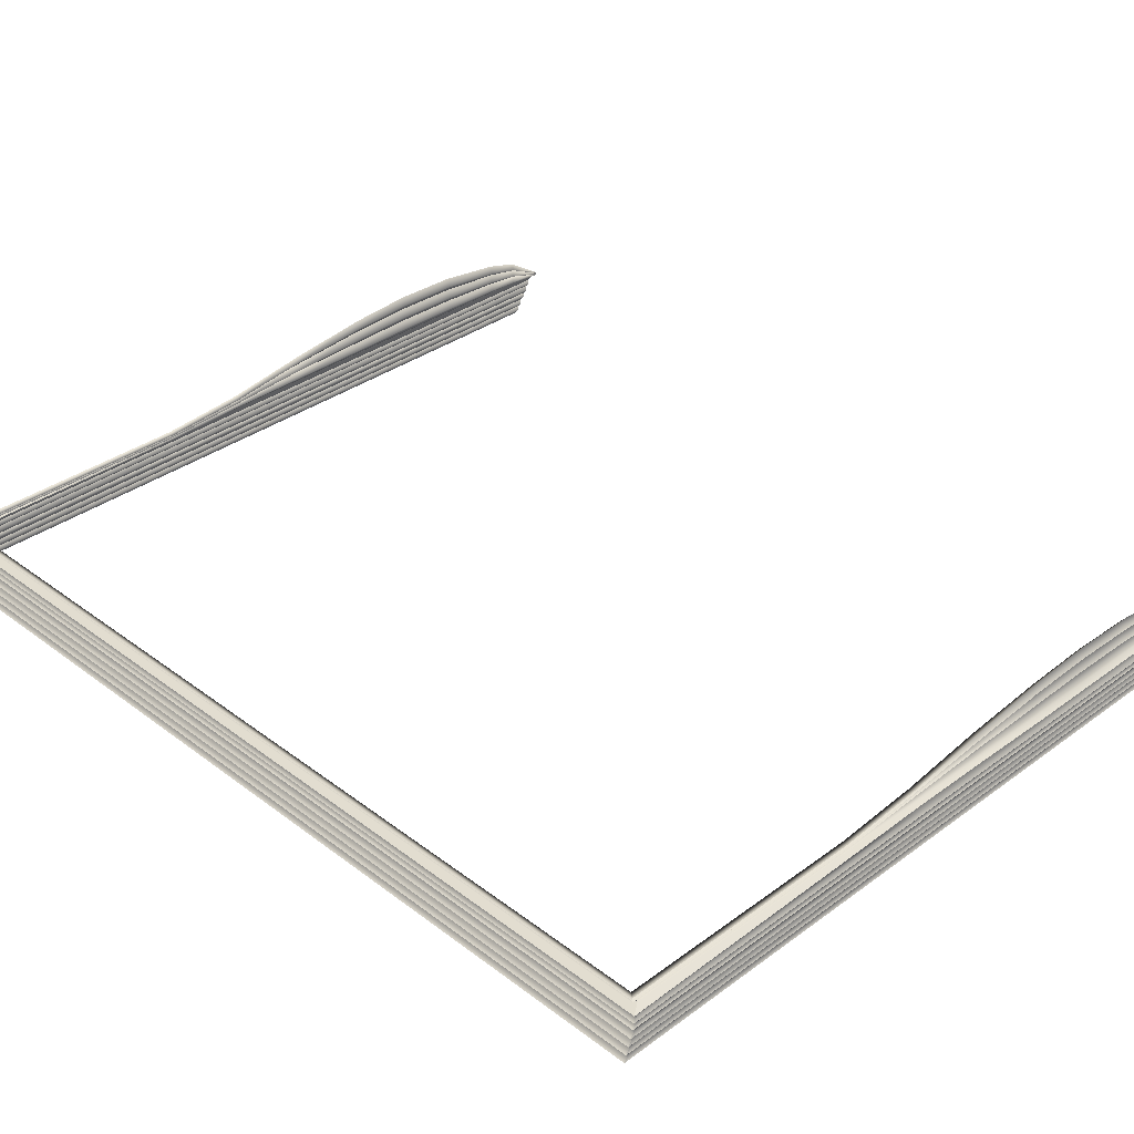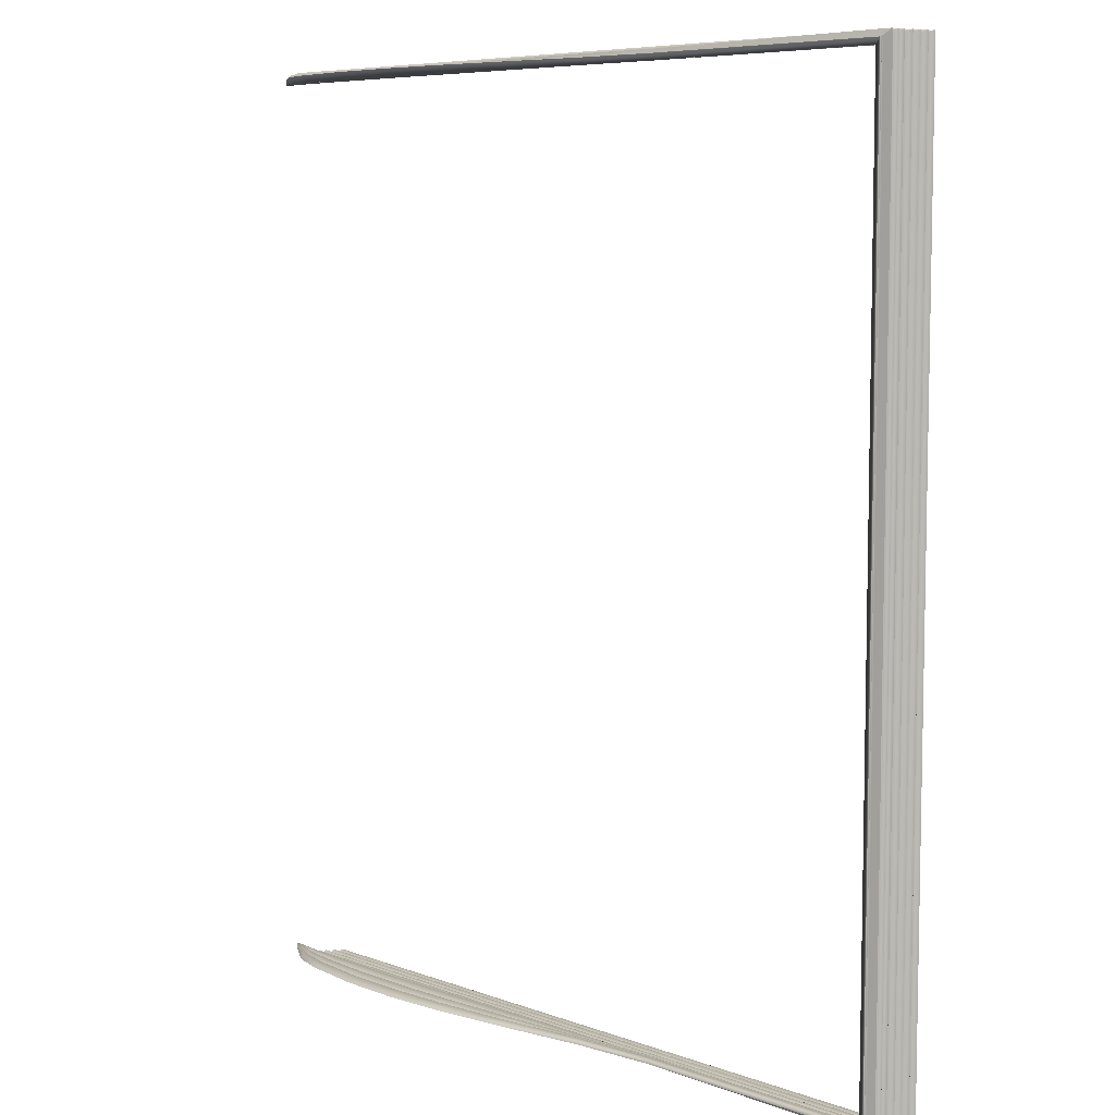
<metadata>
{"format":"obj","ext":"obj","renderer":"f3d","projection":"perspective","resolution":1024,"background":"white","views":[{"elev":34.3,"azim":135.4,"up":"+Z"},{"elev":7.2,"azim":46.0,"up":"+Y"}]}
</metadata>
<code>
o MeshBook_12_0_GeomSubset_1
v 0.13 -0.1543 -0.0189
v 0.13 -0.1543 -0.01648
v 0.13 0.1543 -0.01648
v 0.13 0.1543 -0.0189
v -0.1244 -0.1543 -0.01389
v -0.1262 -0.1543 -0.00835
v -0.1262 0.1543 -0.00835
v -0.1244 0.1543 -0.01389
v -0.128 -0.1543 -0.01436
v -0.1302 -0.1543 -0.008806
v -0.128 0.1543 -0.01436
v -0.1302 0.1543 -0.008806
v -0.1222 -0.1543 -0.0189
v -0.1243 -0.1543 -0.01797
v -0.12 -0.1543 -0.01648
v -0.1225 -0.1543 -0.01576
v -0.12 0.1543 -0.01648
v -0.1225 0.1543 -0.01576
v -0.1222 0.1543 -0.0189
v -0.1243 0.1543 -0.01797
v -0.1228 -0.1527 -0.01826
v -0.1236 -0.1527 -0.01798
v -0.1236 0.1527 -0.01798
v -0.1228 0.1527 -0.01826
v -0.1215 -0.1527 -0.0169
v -0.1224 -0.1527 -0.01663
v -0.1215 0.1527 -0.0169
v -0.1224 0.1527 -0.01663
v -0.1268 -0.1543 -0.003184
v -0.1277 -0.1538 -0.002425
v -0.1268 0.1543 -0.003184
v -0.1277 0.1538 -0.002425
v -0.1308 0.1543 -0.003184
v -0.1299 0.1538 -0.002425
v -0.1308 -0.1543 -0.003184
v -0.1299 -0.1538 -0.002425
v -0.1231 -0.1521 -0.01713
v 0.1292 -0.1521 -0.01713
v 0.1292 0.1521 -0.01713
v -0.1259 -0.1521 -0.01253
v 0.1279 0.1521 -0.01253
v 0.1279 -0.1521 -0.01253
v -0.1286 -0.1521 -0.007668
v 0.1263 0.1521 -0.007668
v 0.1263 -0.1521 -0.007668
v 0.1272 -0.1514 -0.01598
v -0.1237 -0.1514 -0.01598
v 0.1272 0.1514 -0.01598
v 0.1287 -0.1521 -0.01483
v -0.1244 -0.1521 -0.01483
v 0.1287 0.1521 -0.01483
v 0.1265 -0.1514 -0.01368
v -0.1251 -0.1514 -0.01368
v 0.1265 0.1514 -0.01368
v 0.1256 -0.1514 -0.01111
v -0.1267 -0.1514 -0.01111
v 0.1256 0.1514 -0.01111
v 0.1271 -0.1521 -0.01023
v -0.1272 -0.1521 -0.01023
v 0.1271 0.1521 -0.01023
v 0.1249 -0.1514 -0.009083
v -0.1279 -0.1514 -0.009083
v 0.1249 0.1514 -0.009083
v 0.1244 -0.1514 -0.006786
v -0.129 -0.1514 -0.006786
v 0.1244 0.1514 -0.006786
v 0.126 -0.1521 -0.005637
v -0.1295 -0.1521 -0.005637
v 0.126 0.1521 -0.005637
v 0.1242 -0.1514 -0.004488
v -0.13 -0.1514 -0.004488
v 0.1242 0.1514 -0.004488
v 0.1259 0.1521 -0.003182
v 0.1259 -0.1521 -0.003182
v -0.1303 -0.1513 -0.003182
v -0.03897 -0.1521 -0.01713
v -0.04008 -0.1514 -0.01598
v -0.04004 -0.1521 -0.01483
v -0.04119 -0.1514 -0.01368
v -0.04117 -0.1521 -0.01253
v -0.04212 -0.1514 -0.01111
v -0.04181 -0.1521 -0.01023
v -0.04271 -0.1514 -0.009083
v -0.04242 -0.1521 -0.007668
v -0.04318 -0.1514 -0.006786
v -0.04273 -0.1521 -0.005637
v -0.04344 -0.1514 -0.004488
v -0.04296 -0.1513 -0.003182
v 0.04513 -0.1521 -0.01713
v 0.04358 -0.1514 -0.01598
v 0.04432 -0.1521 -0.01483
v 0.04268 -0.1514 -0.01368
v 0.04336 -0.1521 -0.01253
v 0.04174 -0.1514 -0.01111
v 0.04263 -0.1521 -0.01023
v 0.0411 -0.1514 -0.009083
v 0.04195 -0.1521 -0.007668
v 0.04059 -0.1514 -0.006786
v 0.04165 -0.1521 -0.005637
v 0.04037 -0.1514 -0.004488
v 0.04149 -0.1513 -0.003182
v 0.01334 -0.1513 -0.002665
v 0.01243 -0.1514 -0.004488
v 0.01352 -0.1521 -0.005549
v 0.01267 -0.1514 -0.006778
v 0.01383 -0.1521 -0.007668
v 0.01316 -0.1514 -0.009083
v 0.01448 -0.1521 -0.01023
v 0.01379 -0.1514 -0.01111
v 0.01519 -0.1521 -0.01253
v 0.01472 -0.1514 -0.01368
v 0.0162 -0.1521 -0.01483
v 0.01569 -0.1514 -0.01598
v 0.0171 -0.1521 -0.01713
v -0.01481 -0.1513 -0.002752
v -0.01551 -0.1514 -0.004488
v -0.0146 -0.1521 -0.005625
v -0.01525 -0.1514 -0.006786
v -0.0143 -0.1521 -0.007668
v -0.01478 -0.1514 -0.009083
v -0.01367 -0.1521 -0.01023
v -0.01417 -0.1514 -0.01111
v -0.01299 -0.1521 -0.01253
v -0.01323 -0.1514 -0.01368
v -0.01192 -0.1521 -0.01483
v -0.01219 -0.1514 -0.01598
v -0.01094 -0.1521 -0.01713
v -0.06479 -0.1513 -0.003182
v -0.06507 -0.1514 -0.004488
v -0.06443 -0.1521 -0.005637
v -0.06464 -0.1514 -0.006786
v -0.06397 -0.1521 -0.007668
v -0.064 -0.1514 -0.009083
v -0.06316 -0.1521 -0.01023
v -0.06326 -0.1514 -0.01111
v -0.06234 -0.1521 -0.01253
v -0.06216 -0.1514 -0.01368
v -0.06112 -0.1521 -0.01483
v -0.06099 -0.1514 -0.01598
v -0.06 -0.1521 -0.01713
v -0.08662 -0.1513 -0.003182
v -0.0867 -0.1514 -0.004488
v -0.08613 -0.1521 -0.005637
v -0.08611 -0.1514 -0.006786
v -0.08553 -0.1521 -0.007668
v -0.08529 -0.1514 -0.009083
v -0.08451 -0.1521 -0.01023
v -0.0844 -0.1514 -0.01111
v -0.08351 -0.1521 -0.01253
v -0.08313 -0.1514 -0.01368
v -0.08221 -0.1521 -0.01483
v -0.08191 -0.1514 -0.01598
v -0.08103 -0.1521 -0.01713
v -0.1085 -0.1513 -0.003182
v -0.1083 -0.1514 -0.004488
v -0.1078 -0.1521 -0.005637
v -0.1076 -0.1514 -0.006786
v -0.1071 -0.1521 -0.007668
v -0.1066 -0.1514 -0.009083
v -0.1059 -0.1521 -0.01023
v -0.1055 -0.1514 -0.01111
v -0.1047 -0.1521 -0.01253
v -0.1041 -0.1514 -0.01368
v -0.1033 -0.1521 -0.01483
v -0.1028 -0.1514 -0.01598
v -0.1021 -0.1521 -0.01713
v 0.1244 0.1497 0.000194
v 0.04149 0.1497 0.000194
v 0.1244 -0.1497 0.000194
v 0.04149 -0.1497 0.000194
v -0.1085 0.1497 0.008722
v -0.1304 0.1497 -0.001346
v -0.1085 -0.1497 0.008722
v -0.1304 -0.1497 -0.001346
v -0.01481 0.1497 0.006946
v -0.04296 0.1497 0.01068
v -0.01481 -0.1497 0.006946
v -0.04296 -0.1497 0.0106
v 0.01334 0.1497 0.00251
v 0.01334 -0.1497 0.00251
v -0.06479 0.1497 0.01247
v -0.06479 -0.1497 0.01205
v -0.08662 0.1497 0.01159
v -0.08662 -0.1497 0.01159
v 0.1224 0.1497 -0.002214
v 0.1224 -0.1497 -0.002214
v 0.04149 -0.1497 -0.002214
v -0.1304 -0.1497 -0.002214
v -0.1085 -0.1497 -0.002214
v -0.04296 -0.1497 -0.002214
v -0.01481 -0.1497 -0.002214
v 0.01334 -0.1497 -0.002214
v -0.06479 -0.1497 -0.002214
v -0.08662 -0.1497 -0.002214
v -0.1194 0.1497 0.005693
v -0.1194 -0.1497 0.005693
v -0.1194 -0.1497 -0.002214
v -0.1194 -0.1513 -0.003182
v -0.1191 -0.1514 -0.004488
v -0.1187 -0.1521 -0.005637
v -0.1183 -0.1514 -0.006786
v -0.1178 -0.1521 -0.007668
v -0.1172 -0.1514 -0.009083
v -0.1165 -0.1521 -0.01023
v -0.1161 -0.1514 -0.01111
v -0.1153 -0.1521 -0.01253
v -0.1146 -0.1514 -0.01368
v -0.1138 -0.1521 -0.01483
v -0.1133 -0.1514 -0.01598
v -0.1126 -0.1521 -0.01713
v -0.0855 -0.1477 0.009311
v -0.06396 -0.1477 0.009694
v -0.04242 -0.1477 0.008568
v -0.01465 -0.1477 0.005918
v 0.01313 -0.1477 0.002
v 0.0409 -0.1477 -0.000183
v 0.1226 -0.1477 -0.000183
v 0.1226 0.1477 -0.000183
v -0.1304 -0.1477 -0.001466
v -0.1179 -0.1477 0.0044
v -0.107 -0.1477 0.006924
v -0.08662 -0.1497 0.007036
v -0.06479 -0.1497 0.007342
v -0.04296 -0.1497 0.006442
v -0.01481 -0.1497 0.004124
v 0.01334 -0.1497 0.001427
v 0.04149 -0.1497 -0.000559
v 0.1244 -0.1497 -0.000559
v 0.1244 0.1497 -0.000559
v -0.1304 -0.1497 -0.001586
v -0.1194 -0.1497 0.003107
v -0.1085 -0.1497 0.005126
v -0.0855 -0.1477 0.004761
v -0.06396 -0.1477 0.00499
v -0.04242 -0.1477 0.004262
v -0.01465 -0.1477 0.002748
v 0.01313 -0.1477 0.0008
v 0.0409 -0.1477 -0.000936
v 0.1226 -0.1477 -0.000936
v 0.1226 0.1477 -0.000936
v -0.1304 -0.1477 -0.001705
v -0.1179 -0.1477 0.001814
v -0.107 -0.1477 0.003328
v -0.08662 -0.1497 0.002486
v -0.06479 -0.1497 0.002639
v -0.04296 -0.1497 0.002084
v -0.01481 -0.1497 0.001259
v 0.01334 -0.1497 0.000129
v 0.04149 -0.1497 -0.001312
v 0.1244 -0.1497 -0.001312
v 0.1244 0.1497 -0.001312
v -0.1304 -0.1497 -0.001825
v -0.1194 -0.1497 0.000521
v -0.1085 -0.1497 0.001531
v -0.0855 -0.1477 0.00021
v -0.06396 -0.1477 0.000287
v -0.04242 -0.1477 -3.8e-05
v -0.01465 -0.1477 -0.000272
v 0.01313 -0.1477 -0.000571
v 0.0409 -0.1477 -0.001688
v 0.1226 -0.1477 -0.001688
v 0.1226 0.1477 -0.001688
v -0.1304 -0.1477 -0.001945
v -0.1179 -0.1477 -0.000772
v -0.107 -0.1477 -0.000267
v -0.1231 0.1521 -0.01713
v -0.1259 0.1521 -0.01253
v -0.1286 0.1521 -0.007668
v -0.1237 0.1514 -0.01598
v -0.1244 0.1521 -0.01483
v -0.1251 0.1514 -0.01368
v -0.1267 0.1514 -0.01111
v -0.1272 0.1521 -0.01023
v -0.1279 0.1514 -0.009083
v -0.129 0.1514 -0.006786
v -0.1295 0.1521 -0.005637
v -0.13 0.1514 -0.004488
v -0.1303 0.1513 -0.003182
v -0.03897 0.1521 -0.01713
v -0.04008 0.1514 -0.01598
v -0.04004 0.1521 -0.01483
v -0.04119 0.1514 -0.01368
v -0.04117 0.1521 -0.01253
v -0.04212 0.1514 -0.01111
v -0.04181 0.1521 -0.01023
v -0.04271 0.1514 -0.009083
v -0.04242 0.1521 -0.007668
v -0.04318 0.1514 -0.006786
v -0.04273 0.1521 -0.005637
v -0.04344 0.1514 -0.004488
v -0.04296 0.1513 -0.003182
v 0.04513 0.1521 -0.01713
v 0.04358 0.1514 -0.01598
v 0.04432 0.1521 -0.01483
v 0.04268 0.1514 -0.01368
v 0.04336 0.1521 -0.01253
v 0.04174 0.1514 -0.01111
v 0.04263 0.1521 -0.01023
v 0.0411 0.1514 -0.009083
v 0.04195 0.1521 -0.007668
v 0.04059 0.1514 -0.006786
v 0.04165 0.1521 -0.005637
v 0.04037 0.1514 -0.004488
v 0.04149 0.1513 -0.003182
v 0.01334 0.1513 -0.002665
v 0.01243 0.1514 -0.004488
v 0.01352 0.1521 -0.005549
v 0.01267 0.1514 -0.006778
v 0.01383 0.1521 -0.007668
v 0.01316 0.1514 -0.009083
v 0.01448 0.1521 -0.01023
v 0.01379 0.1514 -0.01111
v 0.01519 0.1521 -0.01253
v 0.01472 0.1514 -0.01368
v 0.0162 0.1521 -0.01483
v 0.01569 0.1514 -0.01598
v 0.0171 0.1521 -0.01713
v -0.01481 0.1513 -0.002752
v -0.01551 0.1514 -0.004488
v -0.0146 0.1521 -0.005625
v -0.01525 0.1514 -0.006786
v -0.0143 0.1521 -0.007668
v -0.01478 0.1514 -0.009083
v -0.01367 0.1521 -0.01023
v -0.01417 0.1514 -0.01111
v -0.01299 0.1521 -0.01253
v -0.01323 0.1514 -0.01368
v -0.01192 0.1521 -0.01483
v -0.01219 0.1514 -0.01598
v -0.01094 0.1521 -0.01713
v -0.06479 0.1513 -0.003182
v -0.06507 0.1514 -0.004488
v -0.06443 0.1521 -0.005637
v -0.06464 0.1514 -0.006786
v -0.06397 0.1521 -0.007668
v -0.064 0.1514 -0.009083
v -0.06316 0.1521 -0.01023
v -0.06326 0.1514 -0.01111
v -0.06234 0.1521 -0.01253
v -0.06216 0.1514 -0.01368
v -0.06112 0.1521 -0.01483
v -0.06099 0.1514 -0.01598
v -0.06 0.1521 -0.01713
v -0.08662 0.1513 -0.003182
v -0.0867 0.1514 -0.004488
v -0.08613 0.1521 -0.005637
v -0.08611 0.1514 -0.006786
v -0.08553 0.1521 -0.007668
v -0.08529 0.1514 -0.009083
v -0.08451 0.1521 -0.01023
v -0.0844 0.1514 -0.01111
v -0.08351 0.1521 -0.01253
v -0.08313 0.1514 -0.01368
v -0.08221 0.1521 -0.01483
v -0.08191 0.1514 -0.01598
v -0.08103 0.1521 -0.01713
v -0.1085 0.1513 -0.003182
v -0.1083 0.1514 -0.004488
v -0.1078 0.1521 -0.005637
v -0.1076 0.1514 -0.006786
v -0.1071 0.1521 -0.007668
v -0.1066 0.1514 -0.009083
v -0.1059 0.1521 -0.01023
v -0.1055 0.1514 -0.01111
v -0.1047 0.1521 -0.01253
v -0.1041 0.1514 -0.01368
v -0.1033 0.1521 -0.01483
v -0.1028 0.1514 -0.01598
v -0.1021 0.1521 -0.01713
v 0.04149 0.1497 0.000194
v -0.1085 0.1497 0.008722
v -0.1304 0.1497 -0.001346
v -0.01481 0.1497 0.006946
v -0.04296 0.1497 0.0106
v 0.01334 0.1497 0.00251
v -0.06479 0.1497 0.01205
v -0.08662 0.1497 0.01159
v 0.04149 0.1497 -0.002214
v -0.1304 0.1497 -0.002214
v -0.1085 0.1497 -0.002214
v -0.04296 0.1497 -0.002214
v -0.01481 0.1497 -0.002214
v 0.01334 0.1497 -0.002214
v -0.06479 0.1497 -0.002214
v -0.08662 0.1497 -0.002214
v -0.1194 0.1497 0.005693
v -0.1194 0.1497 -0.002214
v -0.1194 0.1513 -0.003182
v -0.1191 0.1514 -0.004488
v -0.1187 0.1521 -0.005637
v -0.1183 0.1514 -0.006786
v -0.1178 0.1521 -0.007668
v -0.1172 0.1514 -0.009083
v -0.1165 0.1521 -0.01023
v -0.1161 0.1514 -0.01111
v -0.1153 0.1521 -0.01253
v -0.1146 0.1514 -0.01368
v -0.1138 0.1521 -0.01483
v -0.1133 0.1514 -0.01598
v -0.1126 0.1521 -0.01713
v -0.0855 0.1477 0.009311
v -0.06396 0.1477 0.009694
v -0.04242 0.1477 0.008568
v -0.01465 0.1477 0.005918
v 0.01313 0.1477 0.002
v 0.0409 0.1477 -0.000183
v -0.1304 0.1477 -0.001466
v -0.1179 0.1477 0.0044
v -0.107 0.1477 0.006924
v -0.08662 0.1497 0.007036
v -0.06479 0.1497 0.007342
v -0.04296 0.1497 0.006442
v -0.01481 0.1497 0.004124
v 0.01334 0.1497 0.001427
v 0.04149 0.1497 -0.000559
v -0.1304 0.1497 -0.001586
v -0.1194 0.1497 0.003107
v -0.1085 0.1497 0.005126
v -0.0855 0.1477 0.004761
v -0.06396 0.1477 0.00499
v -0.04242 0.1477 0.004262
v -0.01465 0.1477 0.002748
v 0.01313 0.1477 0.0008
v 0.0409 0.1477 -0.000936
v 0.1226 0.1477 -0.000936
v -0.1304 0.1477 -0.001705
v -0.1179 0.1477 0.001814
v -0.107 0.1477 0.003328
v -0.08662 0.1497 0.002486
v -0.06479 0.1497 0.002639
v -0.04296 0.1497 0.002084
v -0.01481 0.1497 0.001259
v 0.01334 0.1497 0.000129
v 0.04149 0.1497 -0.001312
v -0.1304 0.1497 -0.001825
v -0.1194 0.1497 0.000521
v -0.1085 0.1497 0.001531
v -0.0855 0.1477 0.00021
v -0.06396 0.1477 0.000287
v -0.04242 0.1477 -3.8e-05
v -0.01465 0.1477 -0.000272
v 0.01313 0.1477 -0.000571
v 0.0409 0.1477 -0.001688
v -0.1304 0.1477 -0.001945
v -0.1179 0.1477 -0.000772
v -0.107 0.1477 -0.000267
f 42 52 54 41
f 93 92 52 42
f 45 61 63 44
f 97 96 61 45
f 74 70 72 73
f 101 100 70 74
f 90 89 38 46
f 46 38 39 48
f 91 90 46 49
f 49 46 48 51
f 92 91 49 52
f 52 49 51 54
f 94 93 42 55
f 55 42 41 57
f 95 94 55 58
f 58 55 57 60
f 96 95 58 61
f 61 58 60 63
f 98 97 45 64
f 64 45 44 66
f 99 98 64 67
f 67 64 66 69
f 100 99 67 70
f 70 67 69 72
f 47 37 210 209
f 50 47 209 208
f 53 50 208 207
f 40 53 207 206
f 56 40 206 205
f 59 56 205 204
f 62 59 204 203
f 43 62 203 202
f 65 43 202 201
f 68 65 201 200
f 71 68 200 199
f 75 71 199 198
f 77 76 127 126
f 78 77 126 125
f 79 78 125 124
f 80 79 124 123
f 81 80 123 122
f 82 81 122 121
f 83 82 121 120
f 84 83 120 119
f 85 84 119 118
f 86 85 118 117
f 87 86 117 116
f 88 87 116 115
f 103 100 101 102
f 104 99 100 103
f 105 98 99 104
f 106 97 98 105
f 107 96 97 106
f 108 95 96 107
f 109 94 95 108
f 110 93 94 109
f 111 92 93 110
f 112 91 92 111
f 113 90 91 112
f 114 89 90 113
f 116 103 102 115
f 117 104 103 116
f 118 105 104 117
f 119 106 105 118
f 120 107 106 119
f 121 108 107 120
f 122 109 108 121
f 123 110 109 122
f 124 111 110 123
f 125 112 111 124
f 126 113 112 125
f 127 114 113 126
f 129 87 88 128
f 130 86 87 129
f 131 85 86 130
f 132 84 85 131
f 133 83 84 132
f 134 82 83 133
f 135 81 82 134
f 136 80 81 135
f 137 79 80 136
f 138 78 79 137
f 139 77 78 138
f 140 76 77 139
f 142 129 128 141
f 143 130 129 142
f 144 131 130 143
f 145 132 131 144
f 146 133 132 145
f 147 134 133 146
f 148 135 134 147
f 149 136 135 148
f 150 137 136 149
f 151 138 137 150
f 152 139 138 151
f 153 140 139 152
f 155 142 141 154
f 156 143 142 155
f 157 144 143 156
f 158 145 144 157
f 159 146 145 158
f 160 147 146 159
f 161 148 147 160
f 162 149 148 161
f 163 150 149 162
f 164 151 150 163
f 165 152 151 164
f 166 153 152 165
f 185 262 261 186
f 186 261 260 187
f 197 264 263 188
f 191 258 257 190
f 187 260 259 192
f 192 259 258 191
f 190 257 256 193
f 193 256 255 194
f 194 255 265 189
f 73 185 186 74
f 74 186 187 101
f 198 197 188 75
f 115 191 190 88
f 101 187 192 102
f 102 192 191 115
f 88 190 193 128
f 128 193 194 141
f 141 194 189 154
f 189 265 264 197
f 154 189 197 198
f 199 155 154 198
f 200 156 155 199
f 201 157 156 200
f 202 158 157 201
f 203 159 158 202
f 204 160 159 203
f 205 161 160 204
f 206 162 161 205
f 207 163 162 206
f 208 164 163 207
f 209 165 164 208
f 210 166 165 209
f 212 182 184 211
f 213 178 182 212
f 214 177 178 213
f 215 180 177 214
f 216 170 180 215
f 217 169 170 216
f 218 167 169 217
f 220 196 174 219
f 221 173 196 220
f 211 184 173 221
f 223 212 211 222
f 224 213 212 223
f 225 214 213 224
f 226 215 214 225
f 227 216 215 226
f 228 217 216 227
f 229 218 217 228
f 231 220 219 230
f 232 221 220 231
f 222 211 221 232
f 234 223 222 233
f 235 224 223 234
f 236 225 224 235
f 237 226 225 236
f 238 227 226 237
f 239 228 227 238
f 240 229 228 239
f 242 231 230 241
f 243 232 231 242
f 233 222 232 243
f 245 234 233 244
f 246 235 234 245
f 247 236 235 246
f 248 237 236 247
f 249 238 237 248
f 250 239 238 249
f 251 240 239 250
f 253 242 241 252
f 254 243 242 253
f 244 233 243 254
f 256 245 244 255
f 257 246 245 256
f 258 247 246 257
f 259 248 247 258
f 260 249 248 259
f 261 250 249 260
f 262 251 250 261
f 264 253 252 263
f 265 254 253 264
f 255 244 254 265
f 296 41 54 295
f 300 44 63 299
f 304 73 72 303
f 293 48 39 292
f 294 51 48 293
f 295 54 51 294
f 297 57 41 296
f 298 60 57 297
f 299 63 60 298
f 301 66 44 300
f 302 69 66 301
f 303 72 69 302
f 269 399 400 266
f 270 398 399 269
f 271 397 398 270
f 267 396 397 271
f 272 395 396 267
f 273 394 395 272
f 274 393 394 273
f 268 392 393 274
f 275 391 392 268
f 276 390 391 275
f 277 389 390 276
f 278 388 389 277
f 280 329 330 279
f 281 328 329 280
f 282 327 328 281
f 283 326 327 282
f 284 325 326 283
f 285 324 325 284
f 286 323 324 285
f 287 322 323 286
f 288 321 322 287
f 289 320 321 288
f 290 319 320 289
f 291 318 319 290
f 306 305 304 303
f 307 306 303 302
f 308 307 302 301
f 309 308 301 300
f 310 309 300 299
f 311 310 299 298
f 312 311 298 297
f 313 312 297 296
f 314 313 296 295
f 315 314 295 294
f 316 315 294 293
f 317 316 293 292
f 319 318 305 306
f 320 319 306 307
f 321 320 307 308
f 322 321 308 309
f 323 322 309 310
f 324 323 310 311
f 325 324 311 312
f 326 325 312 313
f 327 326 313 314
f 328 327 314 315
f 329 328 315 316
f 330 329 316 317
f 332 331 291 290
f 333 332 290 289
f 334 333 289 288
f 335 334 288 287
f 336 335 287 286
f 337 336 286 285
f 338 337 285 284
f 339 338 284 283
f 340 339 283 282
f 341 340 282 281
f 342 341 281 280
f 343 342 280 279
f 345 344 331 332
f 346 345 332 333
f 347 346 333 334
f 348 347 334 335
f 349 348 335 336
f 350 349 336 337
f 351 350 337 338
f 352 351 338 339
f 353 352 339 340
f 354 353 340 341
f 355 354 341 342
f 356 355 342 343
f 358 357 344 345
f 359 358 345 346
f 360 359 346 347
f 361 360 347 348
f 362 361 348 349
f 363 362 349 350
f 364 363 350 351
f 365 364 351 352
f 366 365 352 353
f 367 366 353 354
f 368 367 354 355
f 369 368 355 356
f 185 378 443 262
f 387 379 444 445
f 382 381 440 441
f 378 383 442 443
f 383 382 441 442
f 381 384 439 440
f 384 385 438 439
f 385 380 446 438
f 73 304 378 185
f 388 278 379 387
f 318 291 381 382
f 304 305 383 378
f 305 318 382 383
f 291 331 384 381
f 331 344 385 384
f 344 357 380 385
f 380 387 445 446
f 357 388 387 380
f 389 388 357 358
f 390 389 358 359
f 391 390 359 360
f 392 391 360 361
f 393 392 361 362
f 394 393 362 363
f 395 394 363 364
f 396 395 364 365
f 397 396 365 366
f 398 397 366 367
f 399 398 367 368
f 400 399 368 369
f 402 401 377 376
f 403 402 376 374
f 404 403 374 373
f 405 404 373 375
f 406 405 375 370
f 218 406 370 167
f 408 407 372 386
f 409 408 386 371
f 401 409 371 377
f 411 410 401 402
f 412 411 402 403
f 413 412 403 404
f 414 413 404 405
f 415 414 405 406
f 229 415 406 218
f 417 416 407 408
f 418 417 408 409
f 410 418 409 401
f 420 419 410 411
f 421 420 411 412
f 422 421 412 413
f 423 422 413 414
f 424 423 414 415
f 425 424 415 229
f 427 426 416 417
f 428 427 417 418
f 419 428 418 410
f 430 429 419 420
f 431 430 420 421
f 432 431 421 422
f 433 432 422 423
f 434 433 423 424
f 251 434 424 425
f 436 435 426 427
f 437 436 427 428
f 429 437 428 419
f 439 438 429 430
f 440 439 430 431
f 441 440 431 432
f 442 441 432 433
f 443 442 433 434
f 262 443 434 251
f 445 444 435 436
f 446 445 436 437
f 438 446 437 429

</code>
